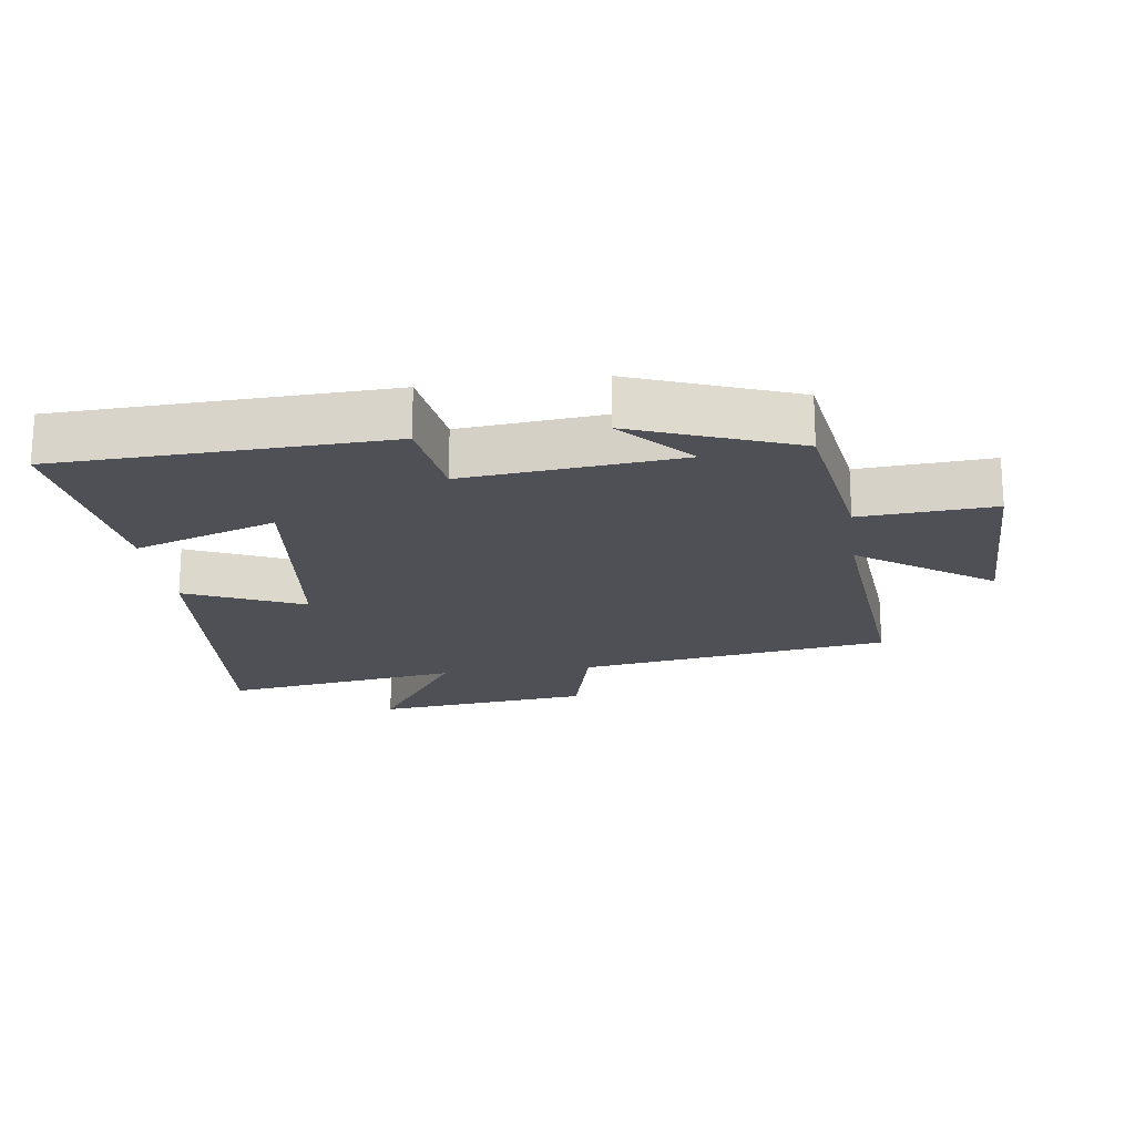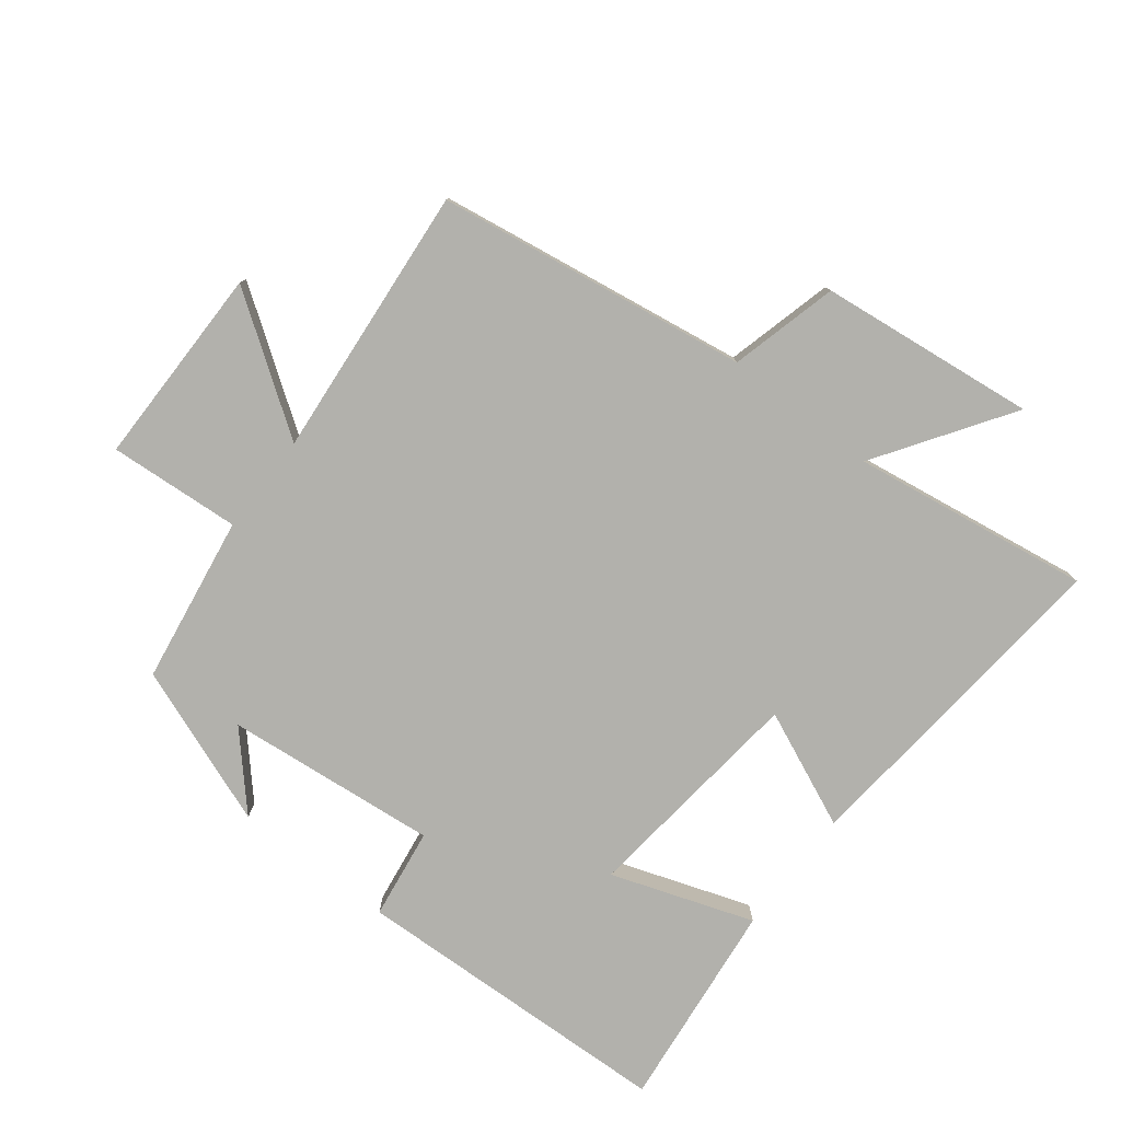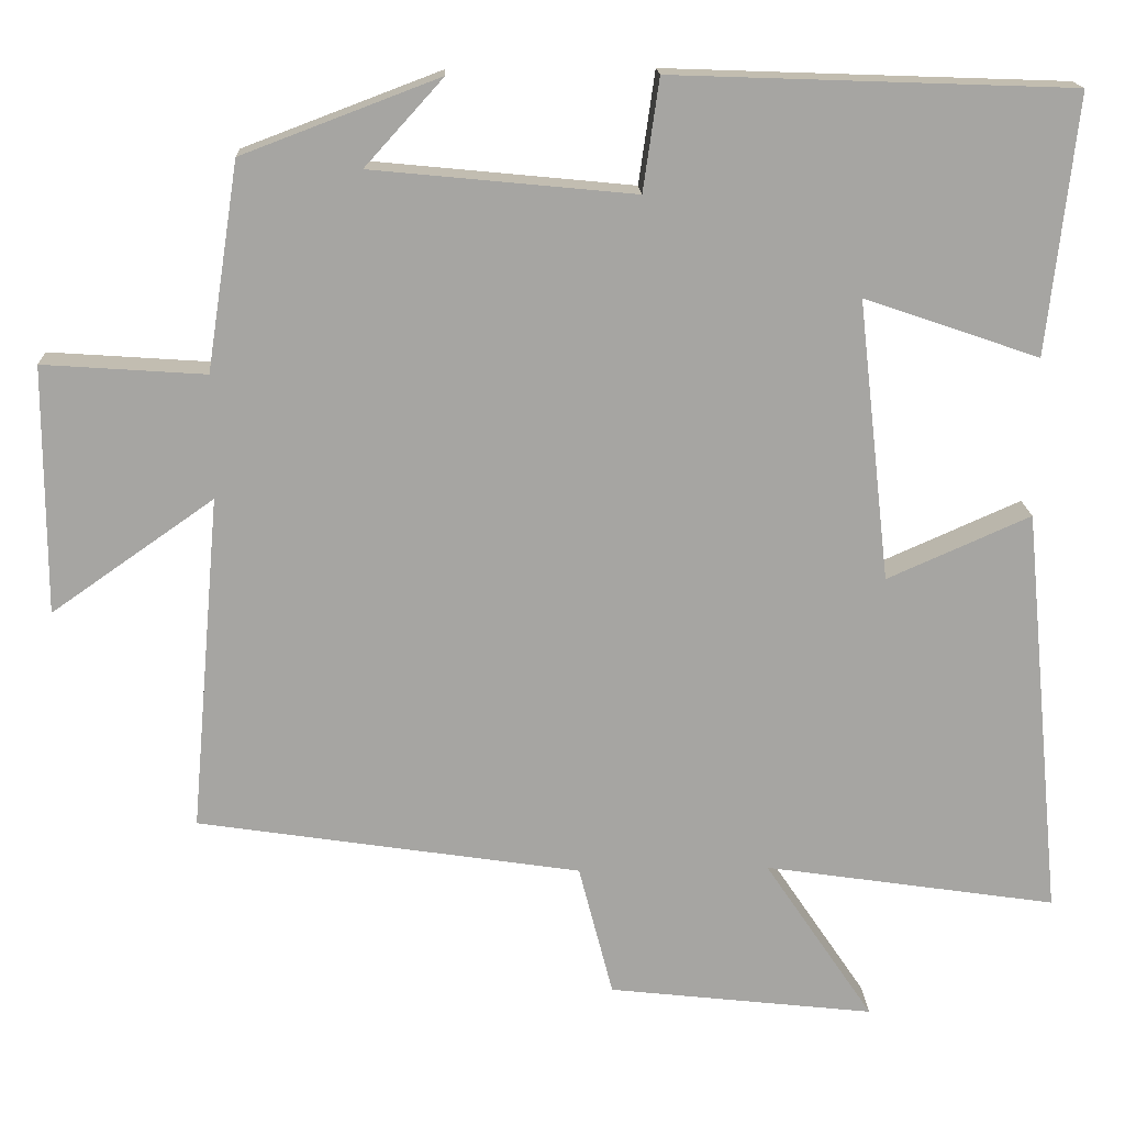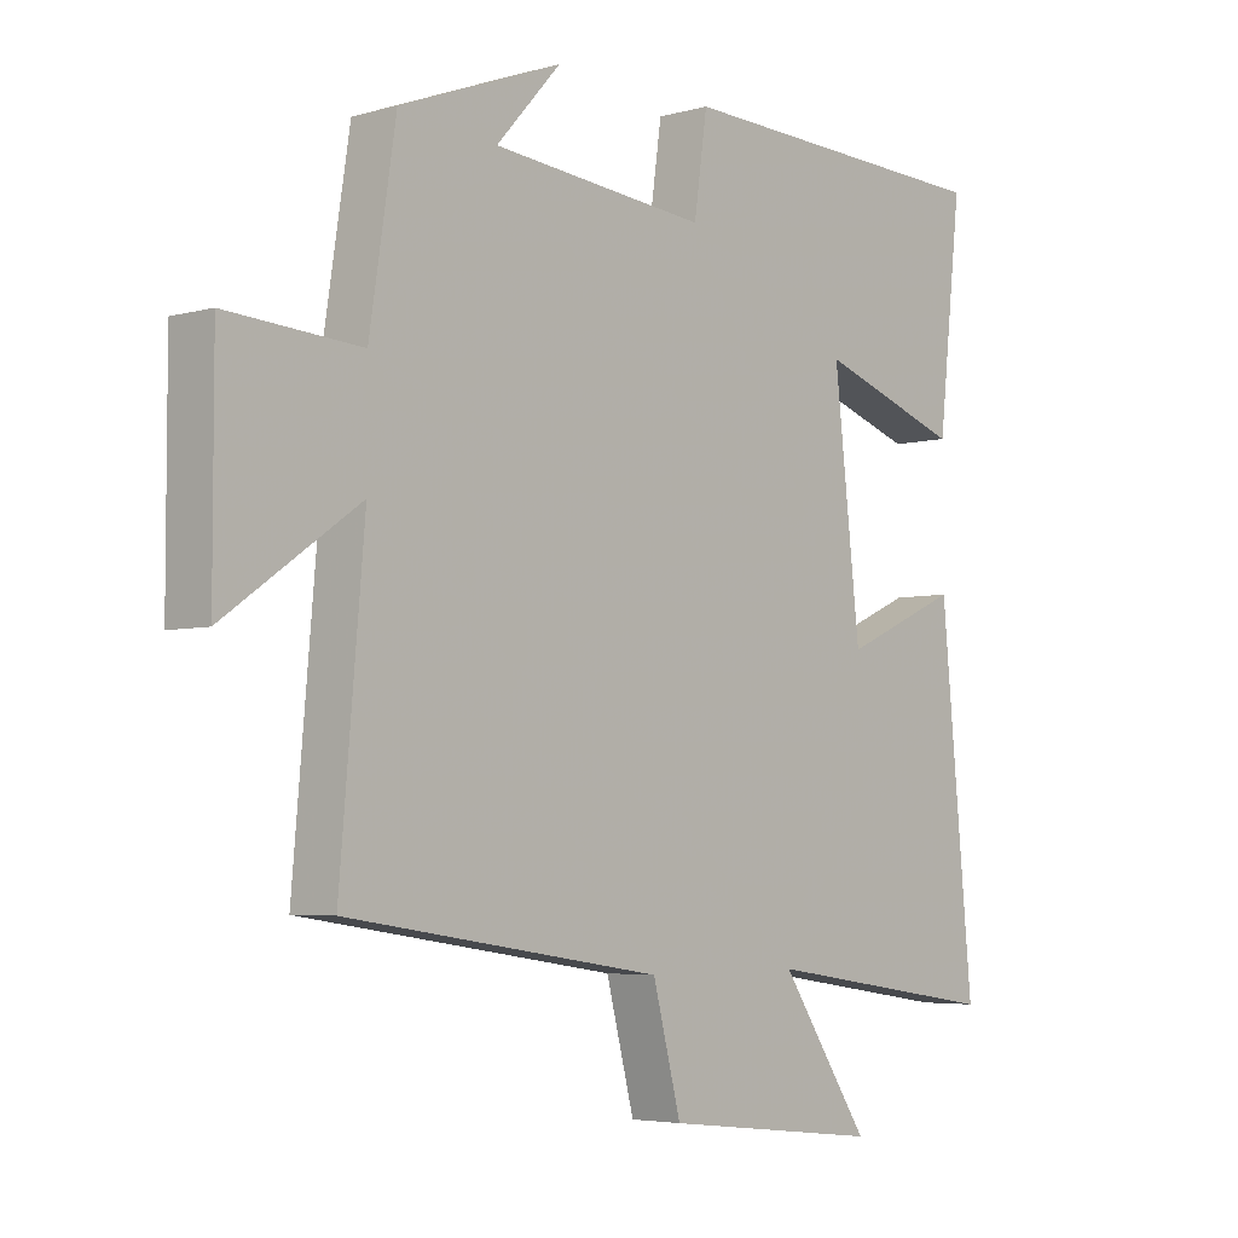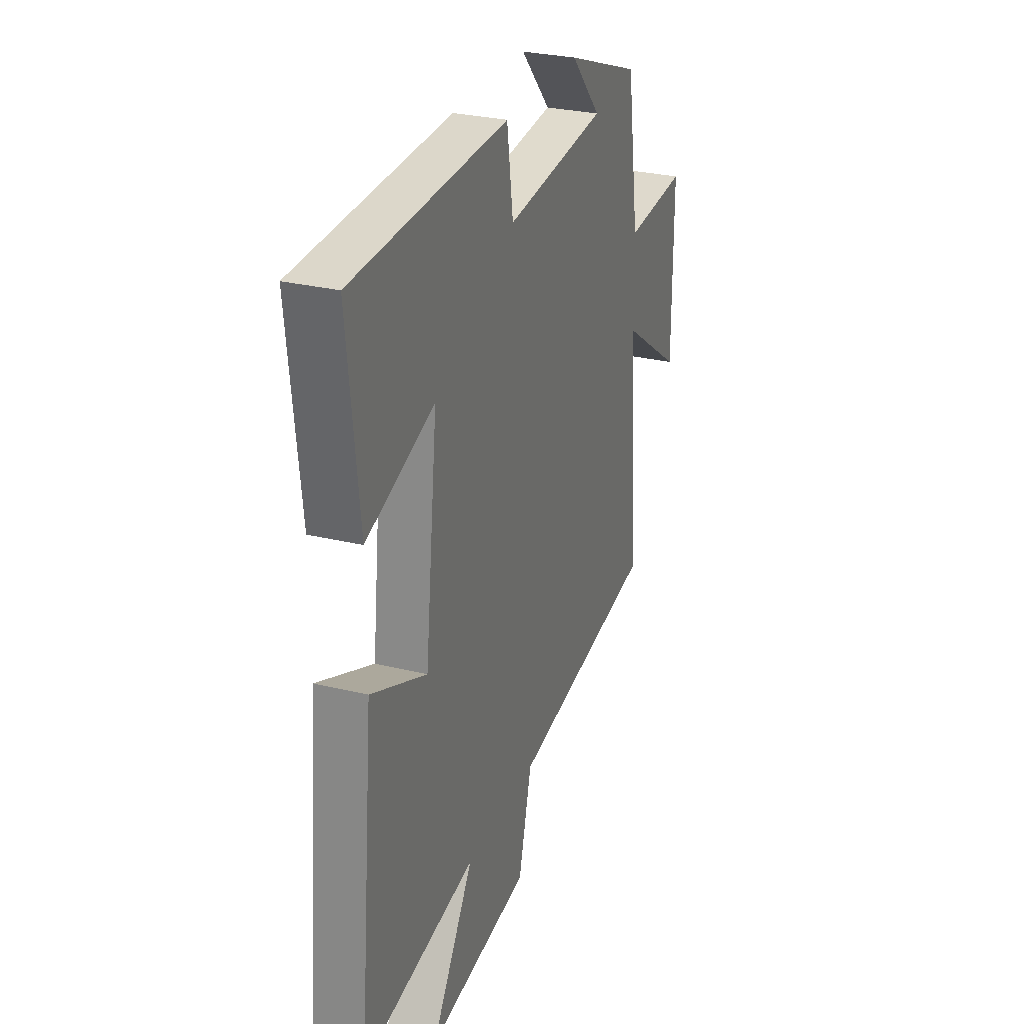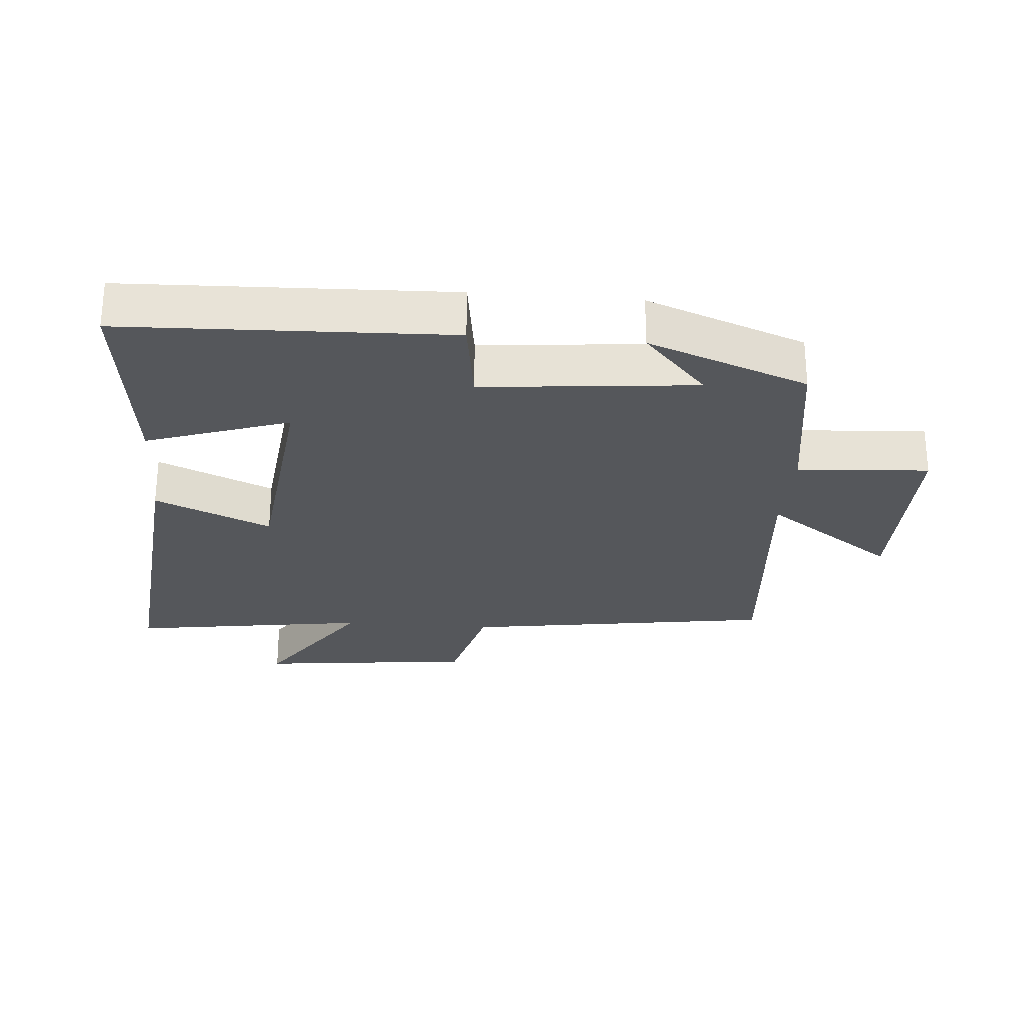
<metadata>
{"format":"obj","ext":"obj","renderer":"f3d","projection":"perspective","resolution":1024,"background":"white","views":[{"elev":-19.4,"azim":7.8,"up":"+Y"},{"elev":-78.9,"azim":142.3,"up":"+Y"},{"elev":16.6,"azim":177.6,"up":"+Z"},{"elev":-4.5,"azim":131.8,"up":"+Z"},{"elev":28.7,"azim":-69.9,"up":"+Z"},{"elev":-26.8,"azim":-4.7,"up":"+Y"}]}
</metadata>
<code>
v 0.46 0.07 0.407
v 0.5 0.07 0.148
v 0.703 0.07 0.162
v 0.703 0.07 -0.148
v 0.5 0.07 -0.006
v 0.537 0.07 -0.427
v 0.057 0.07 -0.5
v 0.014 0.07 -0.666
v -0.32 0.07 -0.704
v -0.183 0.07 -0.5
v -0.55 0.07 -0.555
v -0.5 0.07 -0.039
v -0.321 0.07 -0.118
v -0.281 0.07 0.234
v -0.5 0.07 0.159
v -0.536 0.07 0.482
v -0.036 0.07 0.5
v -0.016 0.07 0.36
v 0.312 0.07 0.392
v 0.214 0.07 0.5
v 0.46 0 0.407
v 0.5 0 0.148
v 0.703 0 0.162
v 0.703 0 -0.148
v 0.5 0 -0.006
v 0.537 0 -0.427
v 0.057 0 -0.5
v 0.014 0 -0.666
v -0.32 0 -0.704
v -0.183 0 -0.5
v -0.55 0 -0.555
v -0.5 0 -0.039
v -0.321 0 -0.118
v -0.281 0 0.234
v -0.5 0 0.159
v -0.536 0 0.482
v -0.036 0 0.5
v -0.016 0 0.36
v 0.312 0 0.392
v 0.214 0 0.5
f 19 20 1
f 16 17 18
f 15 16 18
f 14 15 18
f 13 14 18 19
f 10 11 12 13
f 19 1 2
f 13 19 2
f 10 13 2
f 7 8 9 10
f 5 6 7 10
f 2 3 4 5
f 2 5 10
f 21 40 39
f 38 37 36
f 38 36 35
f 38 35 34
f 39 38 34 33
f 33 32 31 30
f 22 21 39
f 22 39 33
f 22 33 30
f 30 29 28 27
f 30 27 26 25
f 25 24 23 22
f 30 25 22
f 1 21 22 2
f 2 22 23 3
f 3 23 24 4
f 4 24 25 5
f 5 25 26 6
f 6 26 27 7
f 7 27 28 8
f 8 28 29 9
f 9 29 30 10
f 10 30 31 11
f 11 31 32 12
f 12 32 33 13
f 13 33 34 14
f 14 34 35 15
f 15 35 36 16
f 16 36 37 17
f 17 37 38 18
f 18 38 39 19
f 19 39 40 20
f 20 40 21 1

</code>
